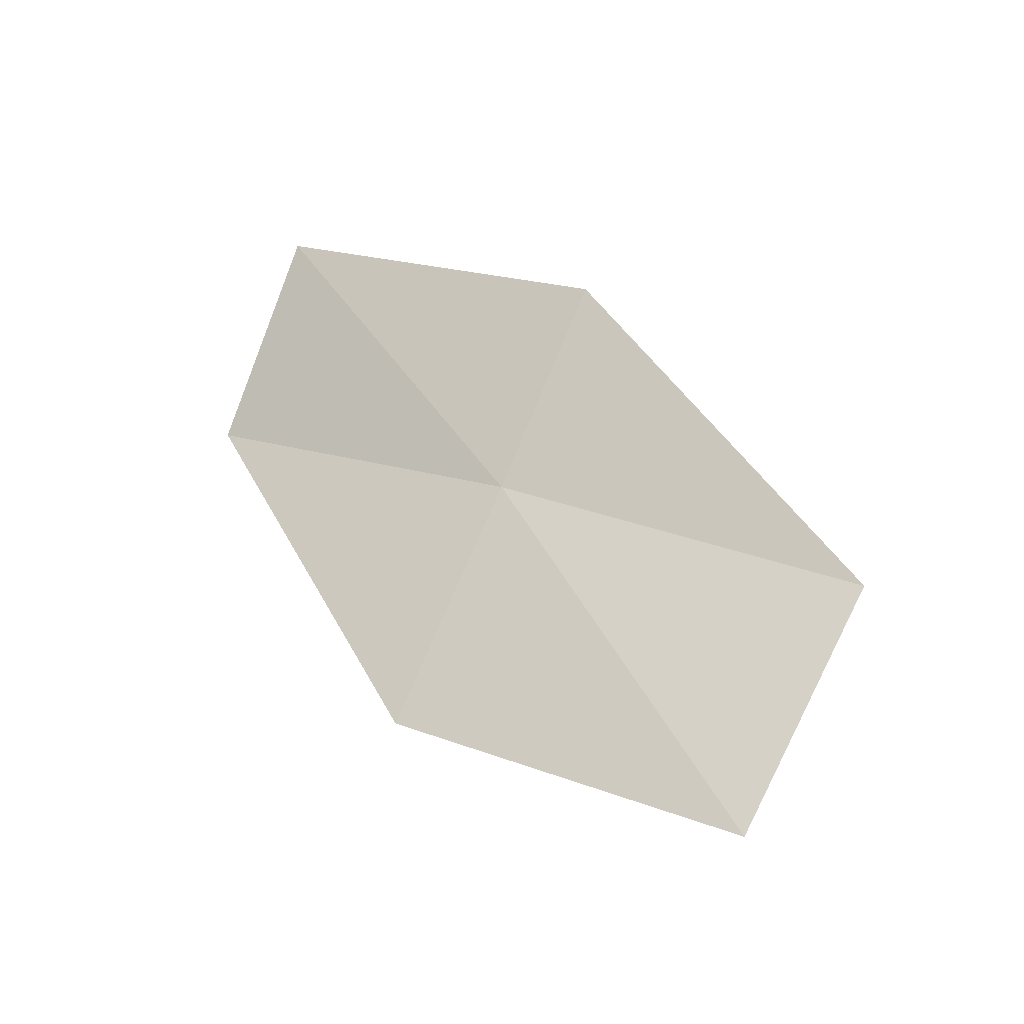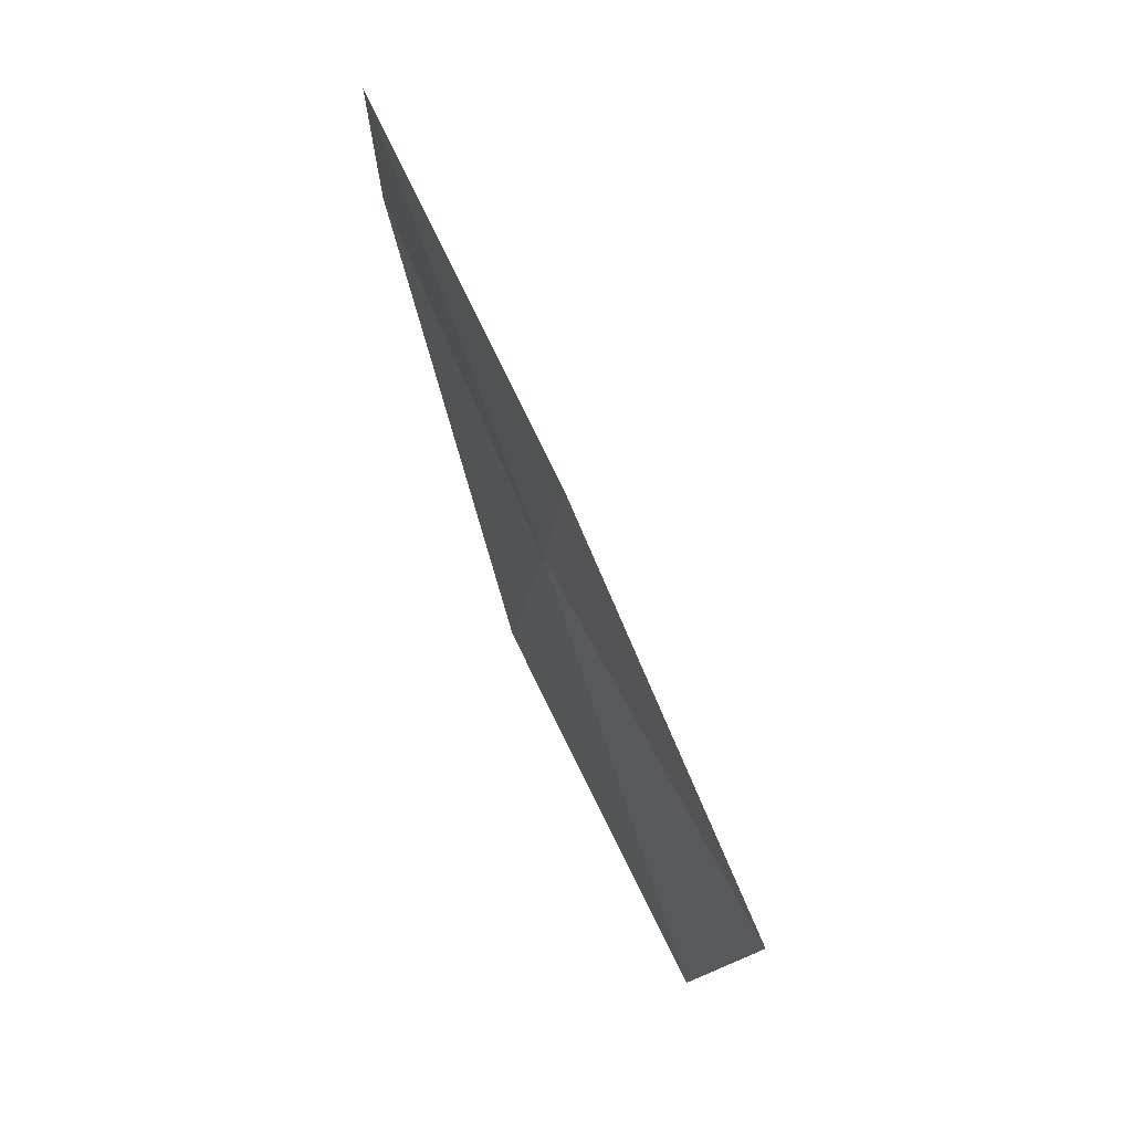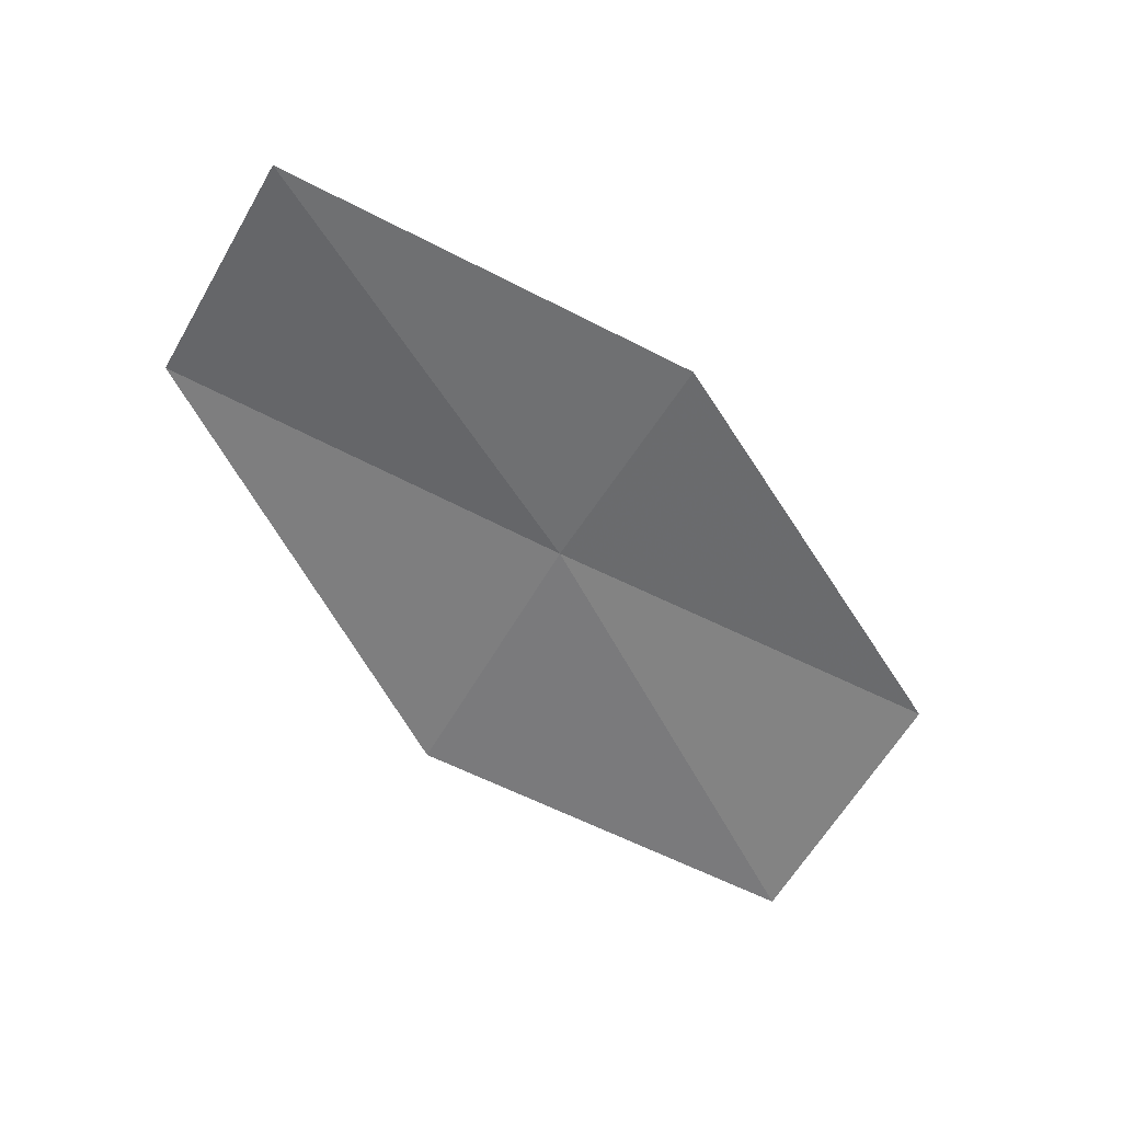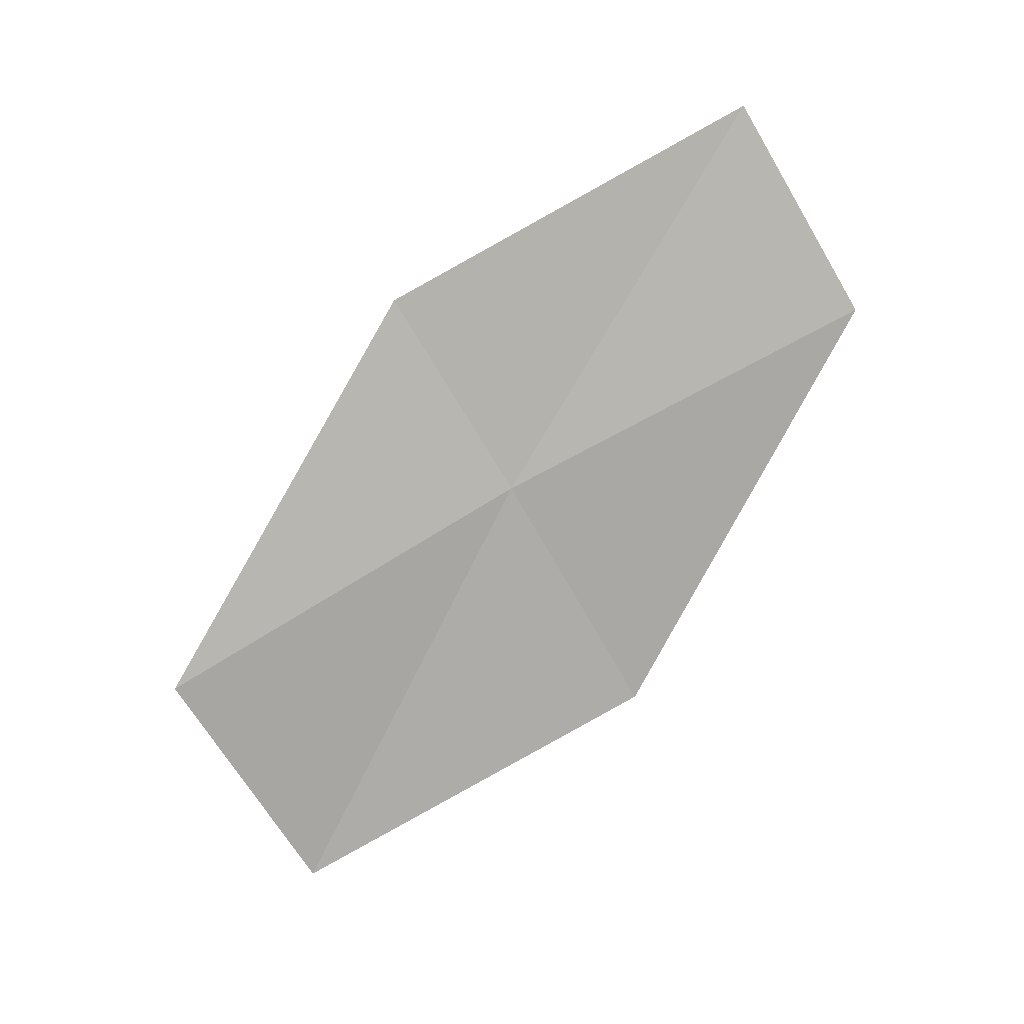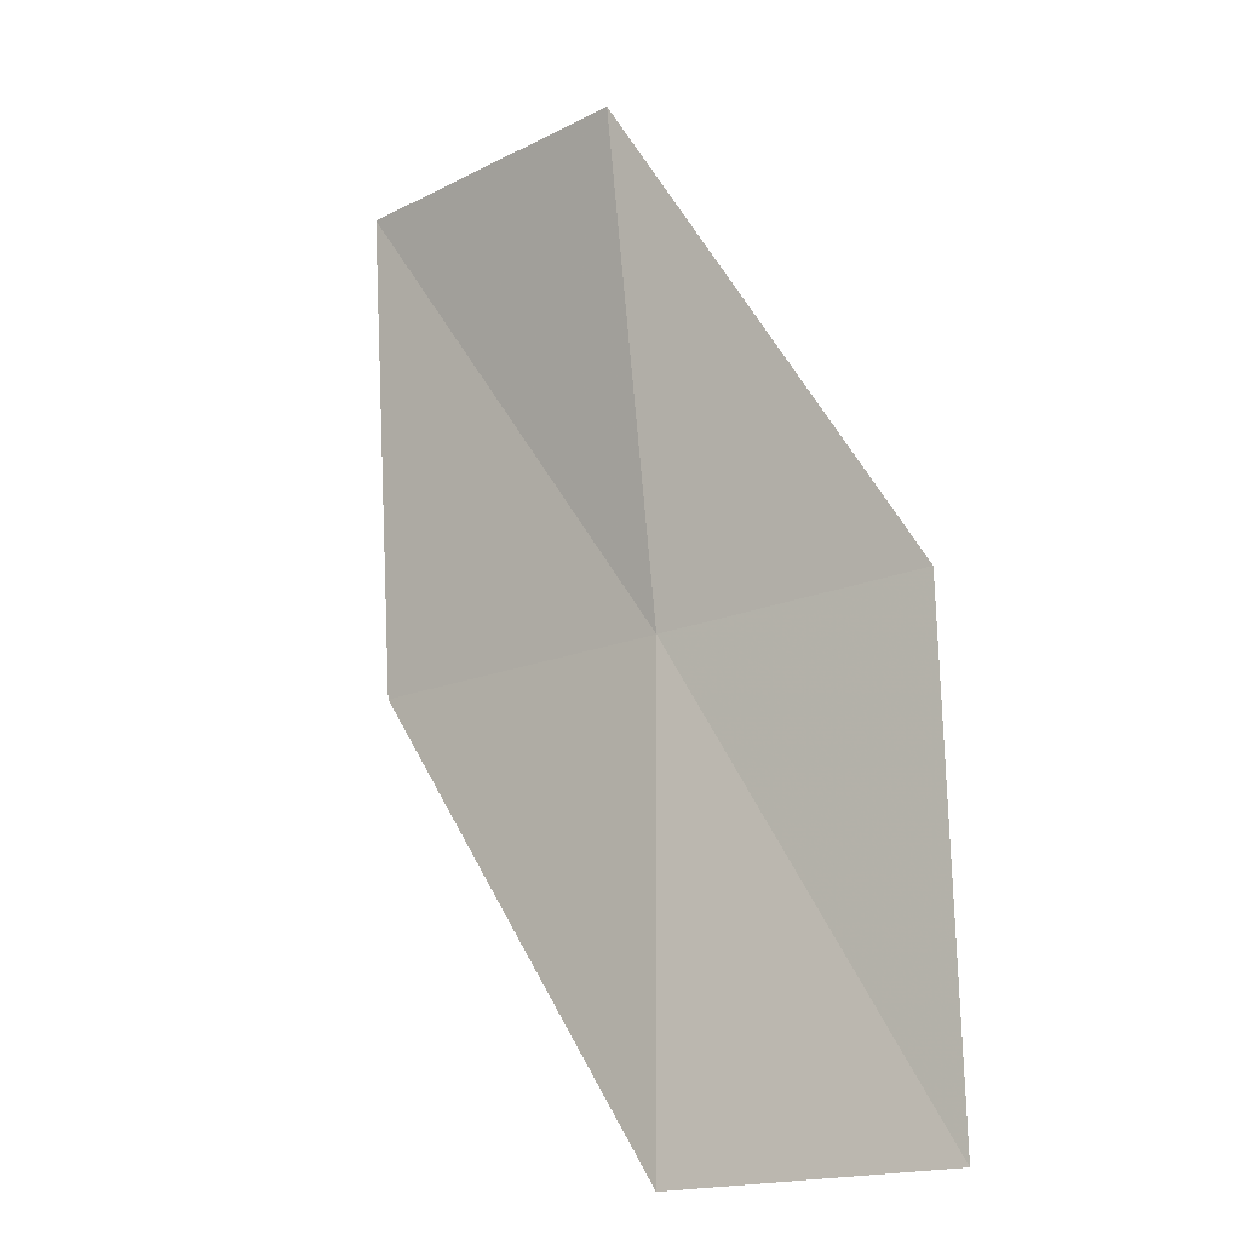
<metadata>
{"format":"obj","ext":"obj","renderer":"f3d","projection":"perspective","resolution":1024,"background":"white","views":[{"elev":-34.5,"azim":-88.9,"up":"+Y"},{"elev":43.8,"azim":-52.0,"up":"+Y"},{"elev":25.4,"azim":-115.6,"up":"+Y"},{"elev":20.2,"azim":60.2,"up":"+Y"},{"elev":21.7,"azim":140.9,"up":"+Z"}]}
</metadata>
<code>
v 13.24 120 14.93
v 12.6 118.9 16.84
v 12.95 117.6 16.16
v 13.68 118.7 14.33
v 12.76 121.1 15.44
v 14.09 121 13.14
v 13.54 122.2 13.58
f 1 2 3
f 1 3 4
f 1 5 2
f 1 4 6
f 1 7 5
f 1 6 7

</code>
